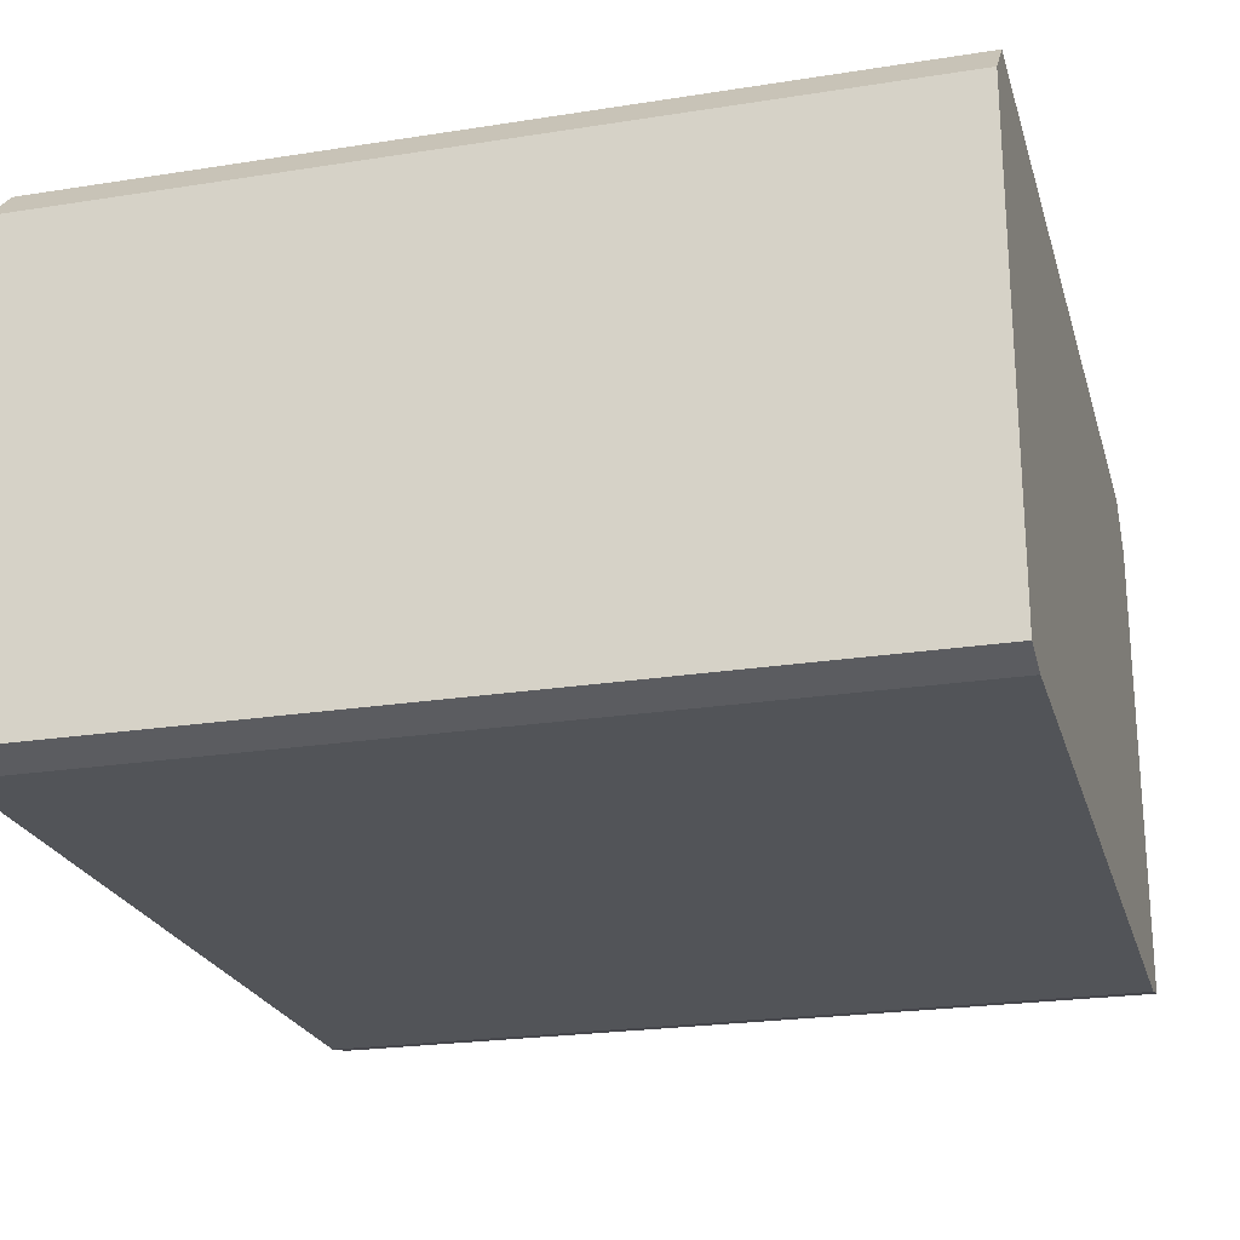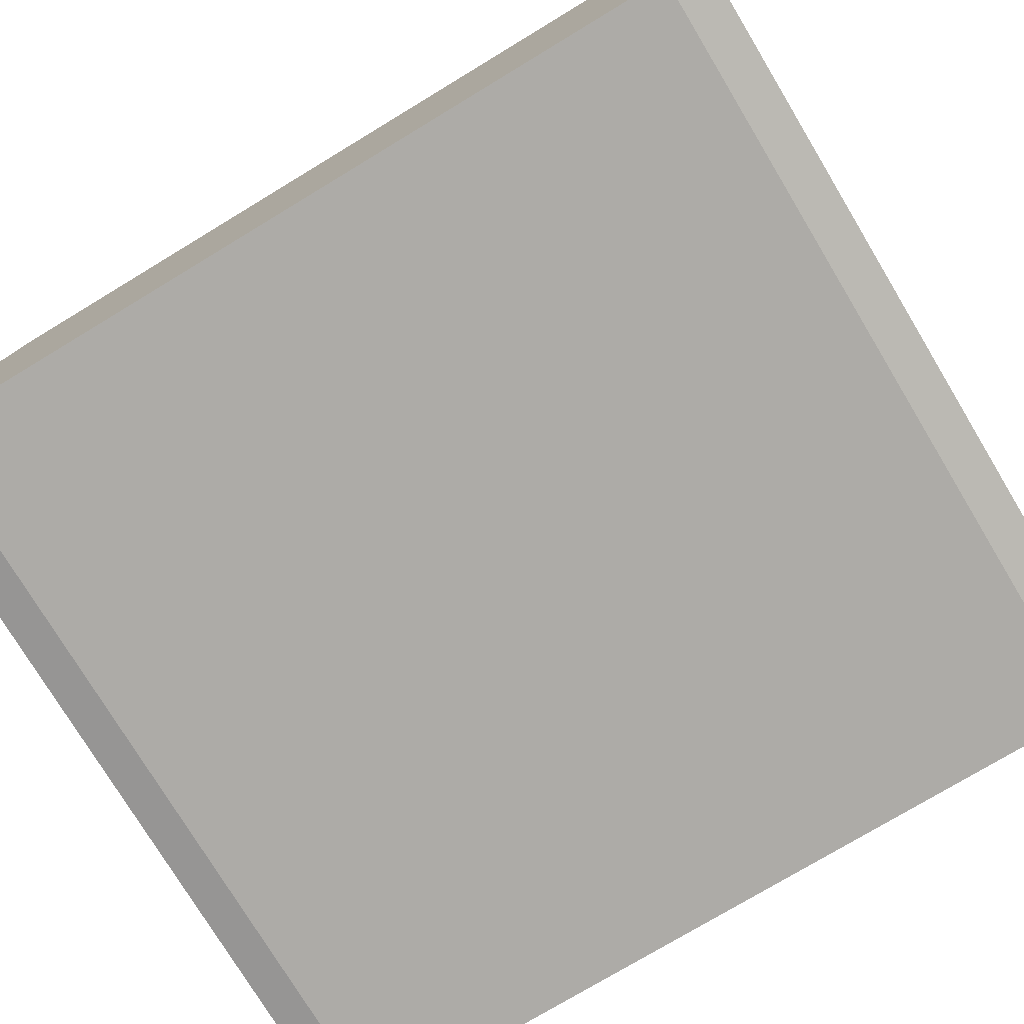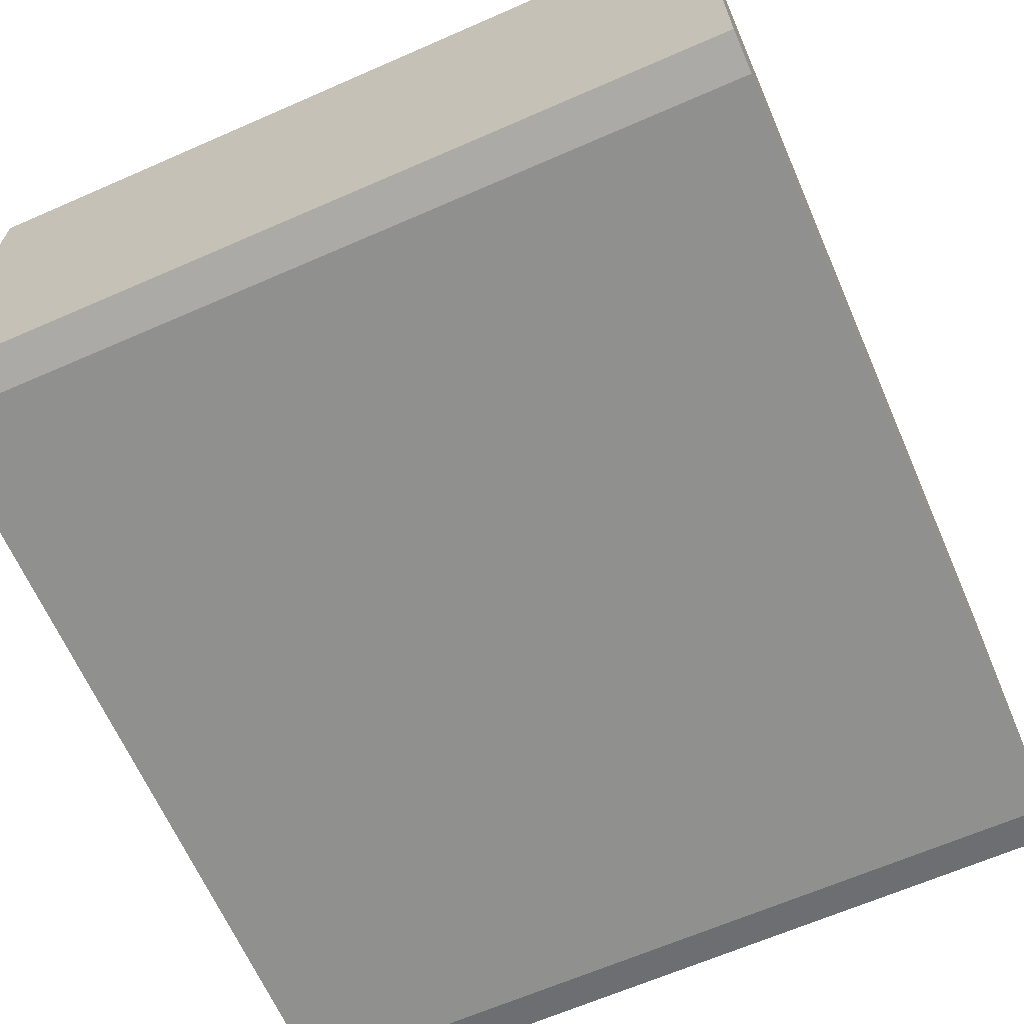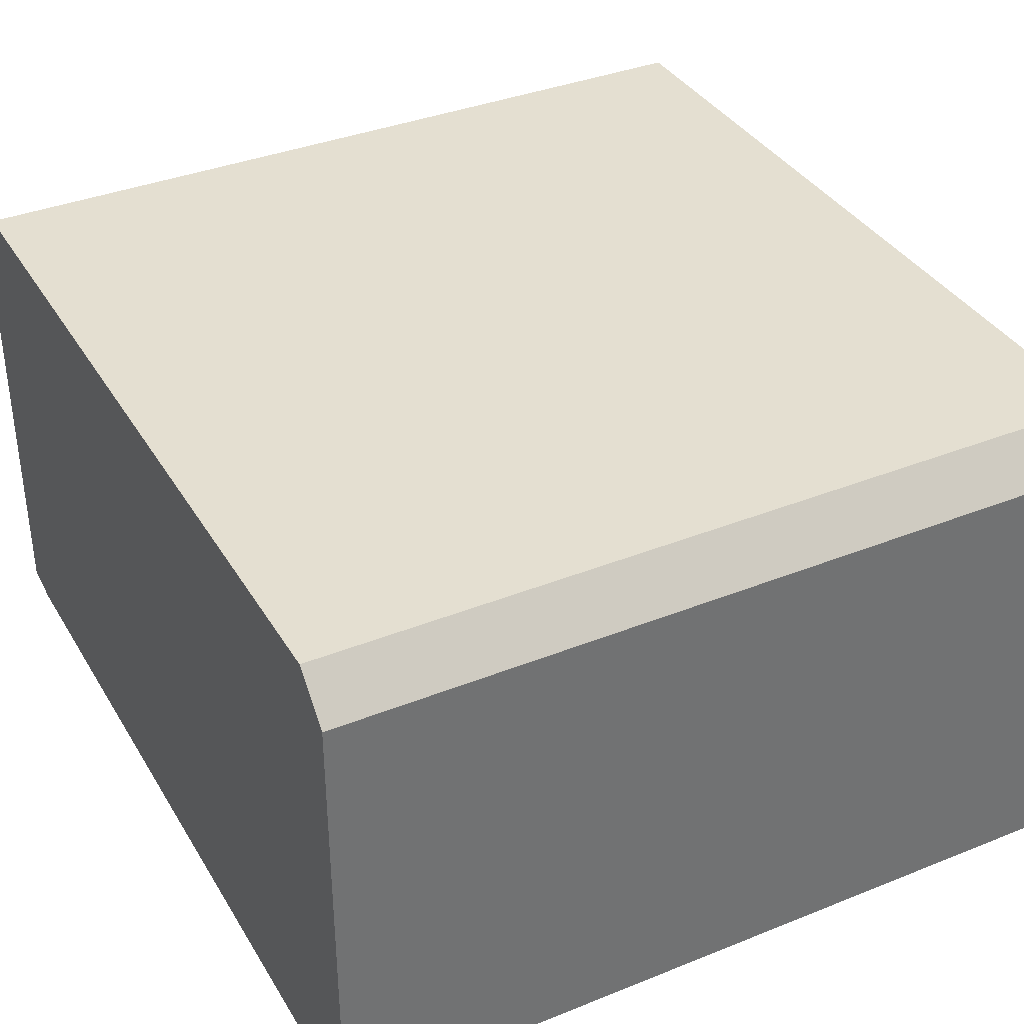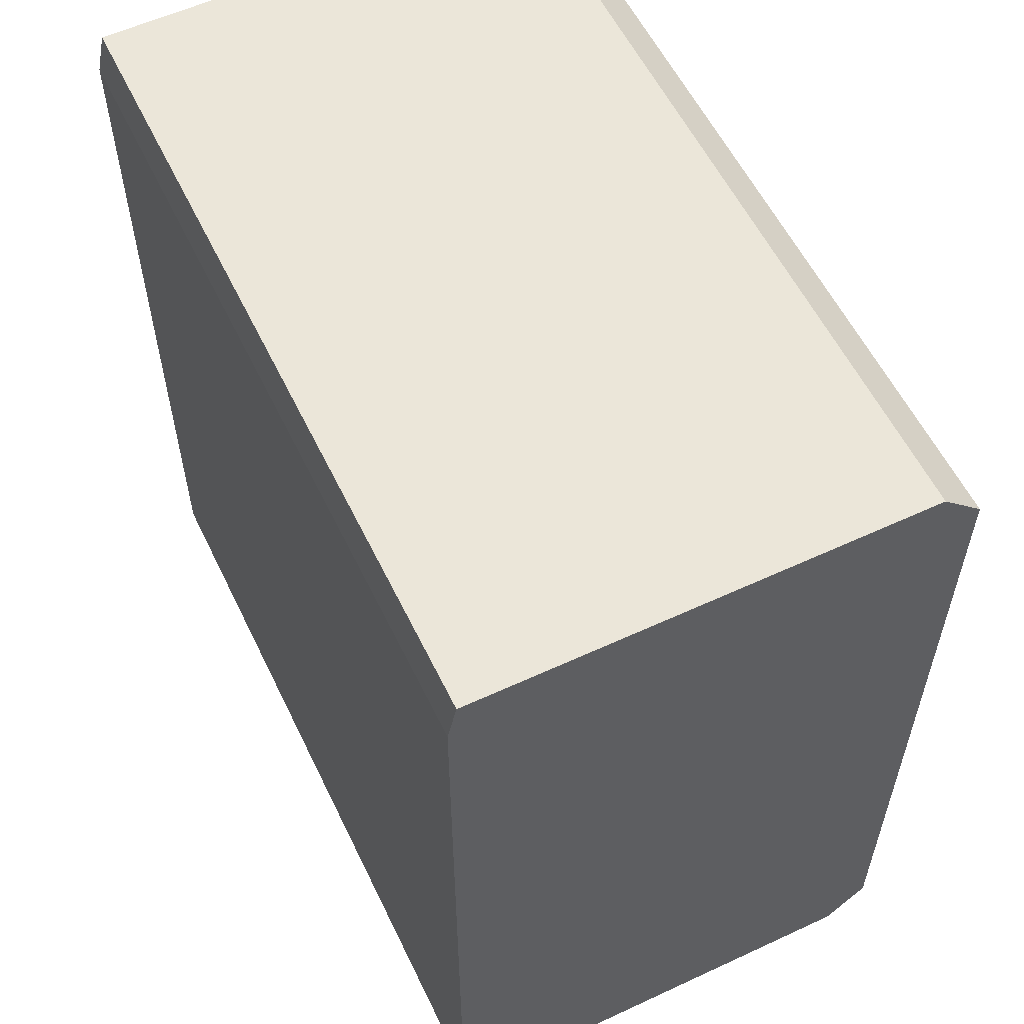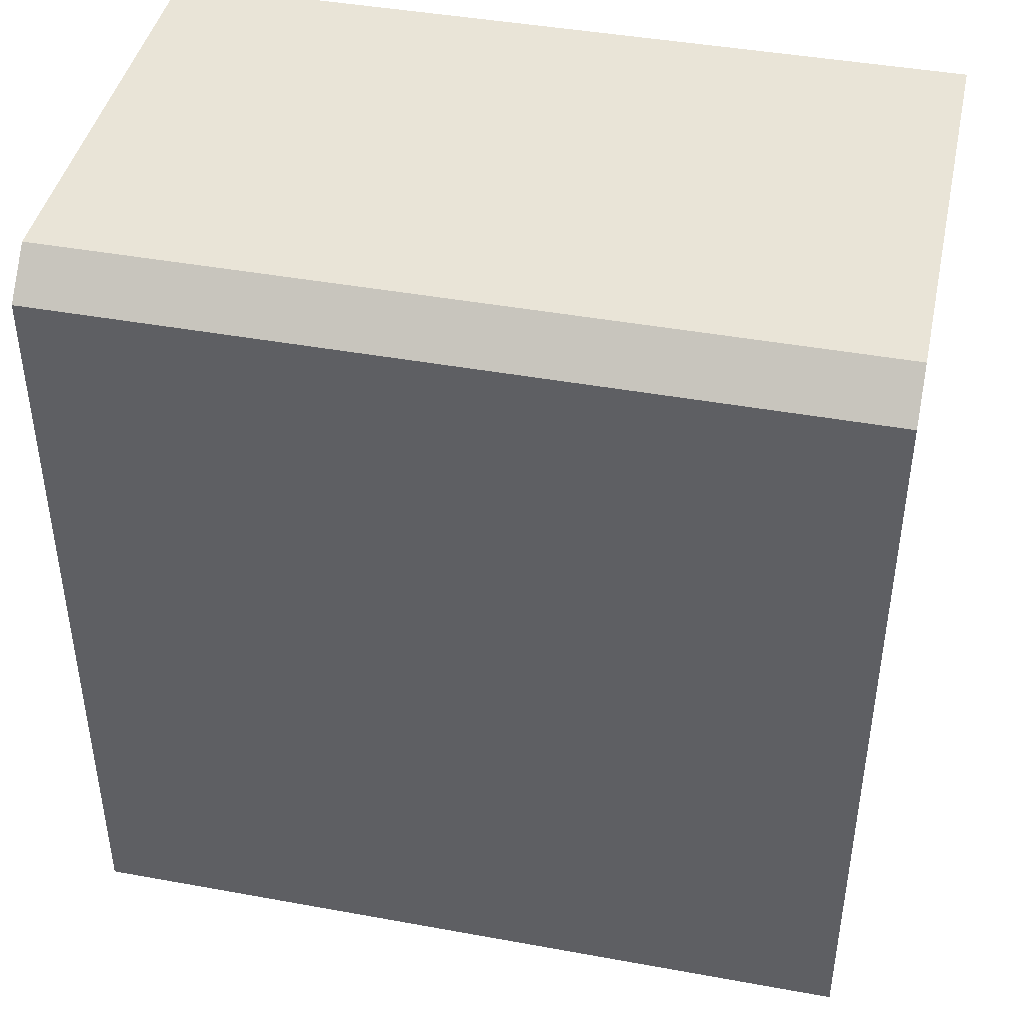
<metadata>
{"format":"obj","ext":"obj","renderer":"f3d","projection":"perspective","resolution":1024,"background":"white","views":[{"elev":-23.2,"azim":-165.0,"up":"+Y"},{"elev":-76.4,"azim":121.1,"up":"+Y"},{"elev":-65.5,"azim":-156.3,"up":"+Y"},{"elev":36.7,"azim":-27.5,"up":"+Y"},{"elev":57.5,"azim":64.3,"up":"+Z"},{"elev":43.0,"azim":-167.8,"up":"+Z"}]}
</metadata>
<code>
o Cube.003_Cube.002
v 4.239 -2.642 -4.239
v 4.239 2.656 -4.239
v 4.239 -2.642 4.239
v 4.239 2.656 4.239
v -4.239 -2.642 -4.239
v -4.239 2.656 -4.239
v -4.239 -2.642 4.239
v -4.239 2.656 4.239
v 4.239 -2.548 -4.663
v 4.239 2.221 -4.663
v 4.239 2.221 4.663
v 4.239 -2.548 4.663
v -4.239 -2.548 4.663
v -4.239 2.221 4.663
v -4.239 2.221 -4.663
v -4.239 -2.548 -4.663
f 1 2 4 3
f 5 6 15 16
f 7 8 6 5
f 6 2 10 15
f 3 7 5 1
f 8 4 2 6
f 12 11 14 13
f 16 15 10 9
f 4 8 14 11
f 3 4 11 12
f 2 1 9 10
f 1 5 16 9
f 8 7 13 14
f 7 3 12 13

</code>
